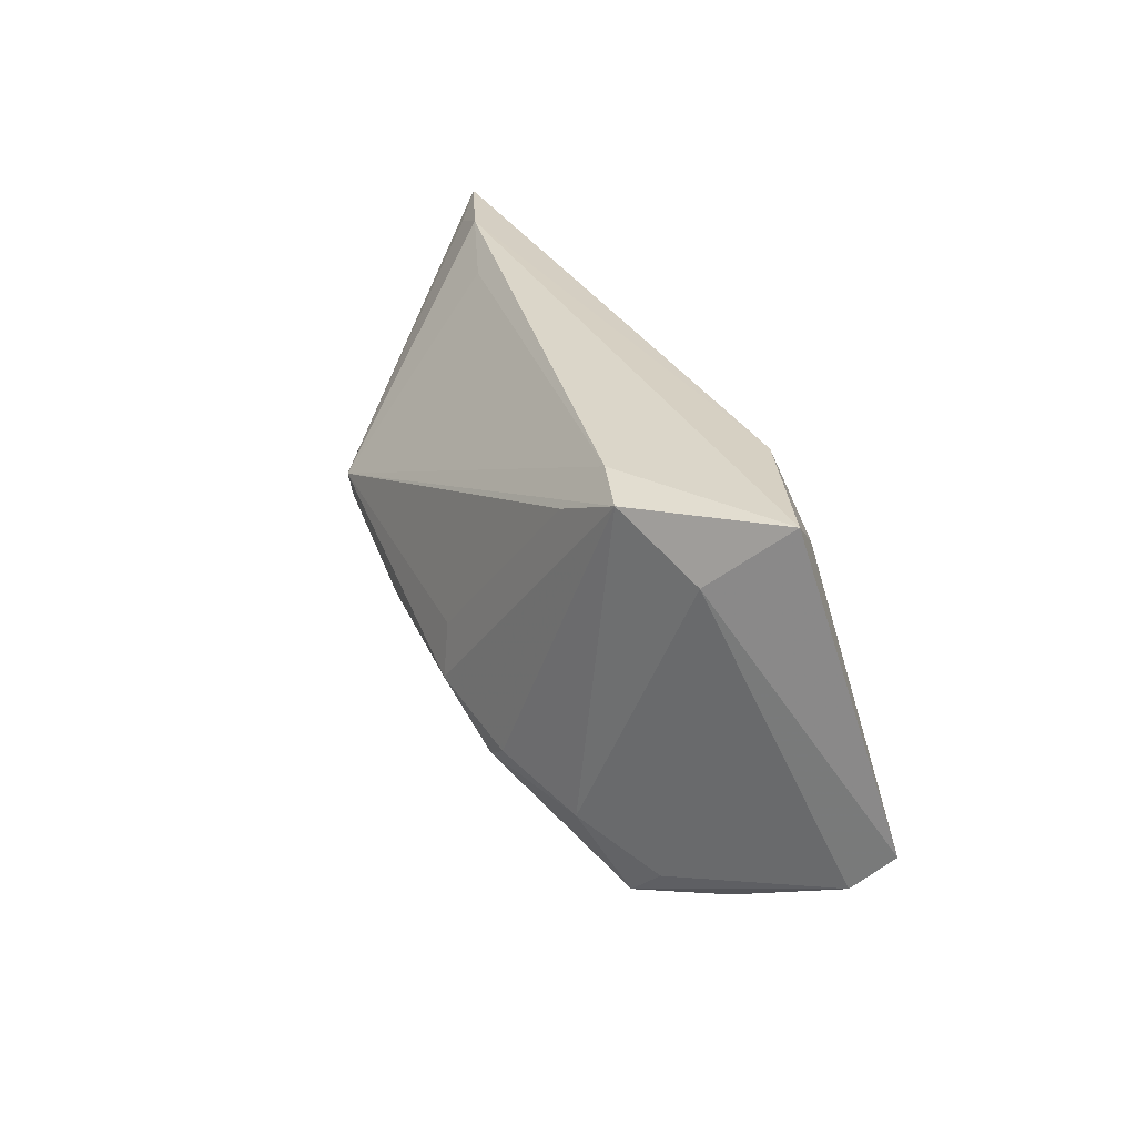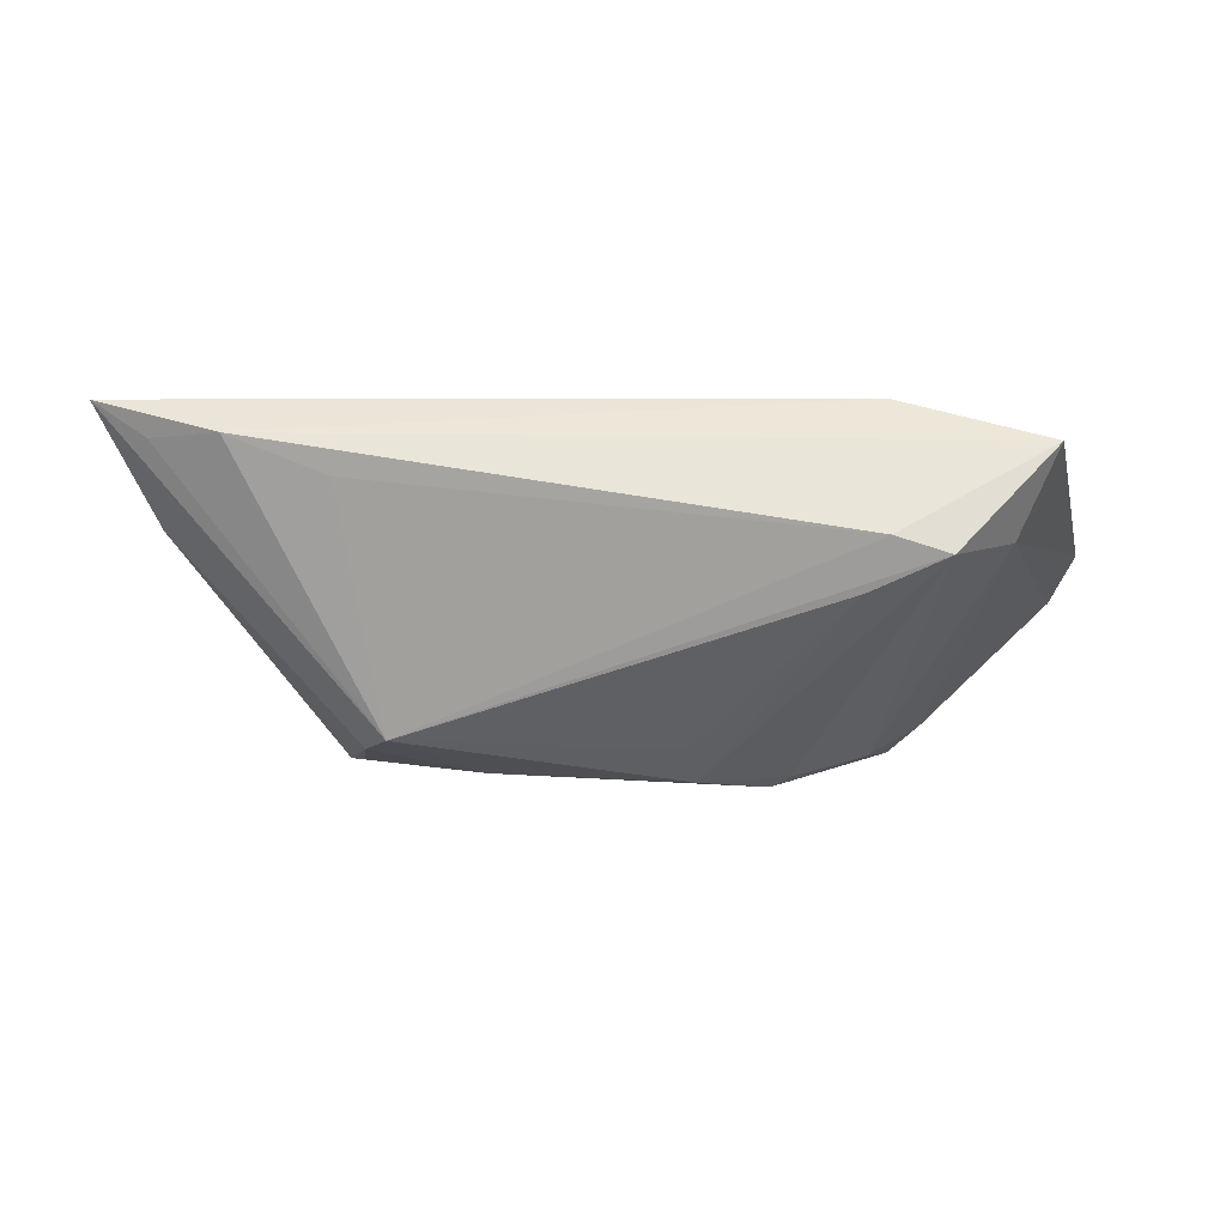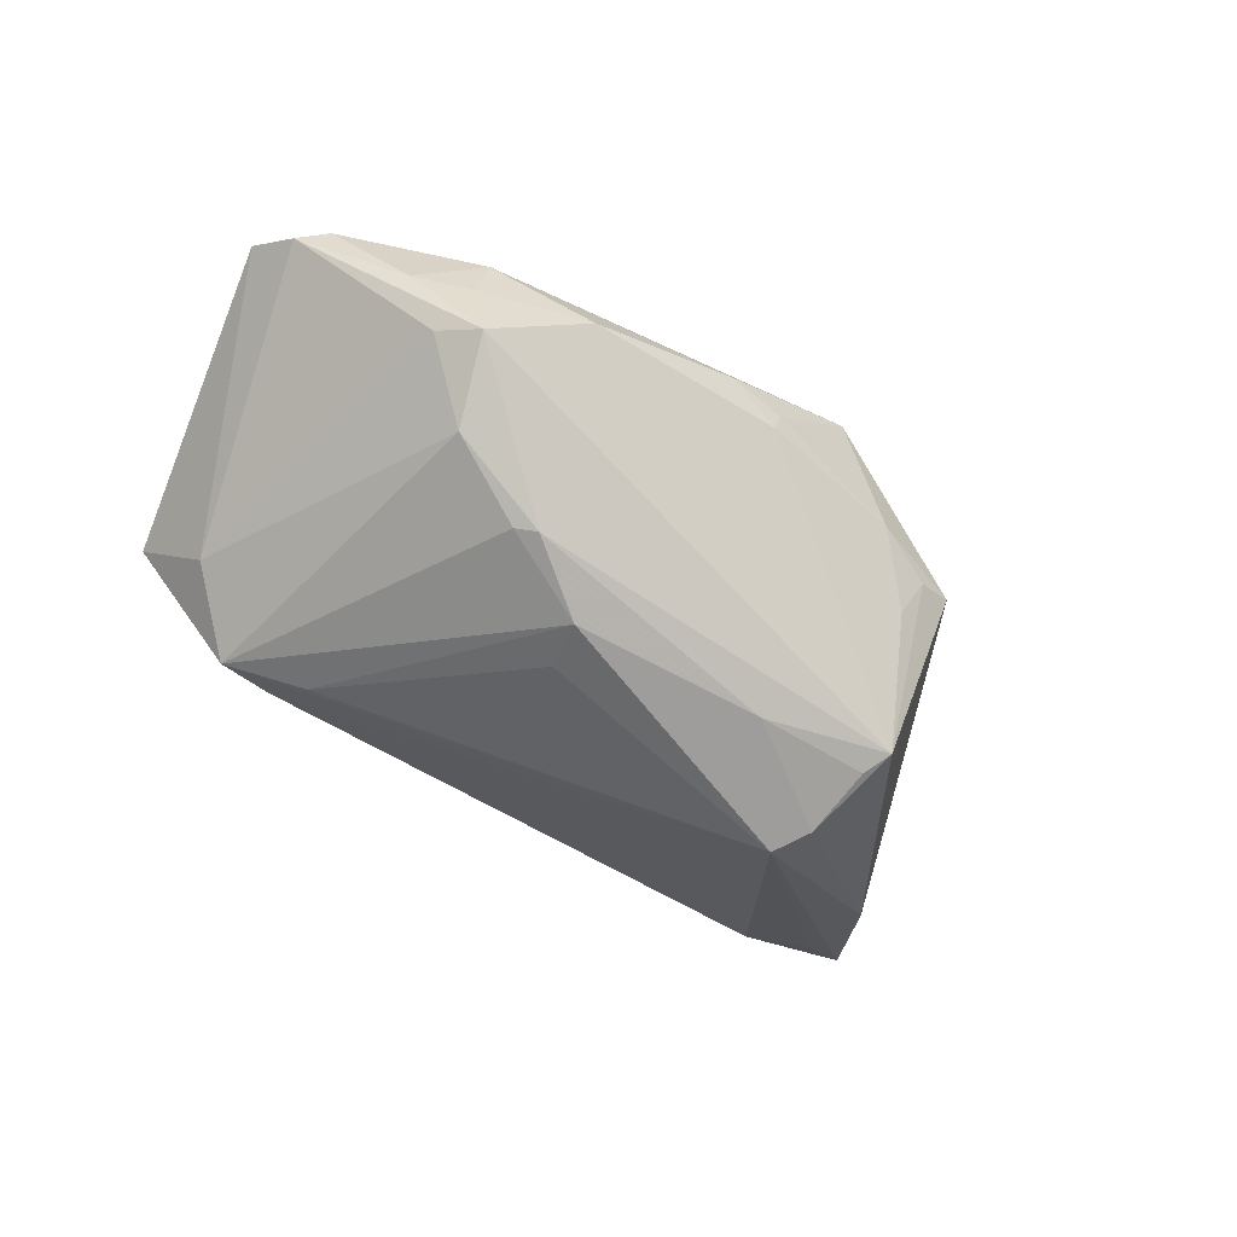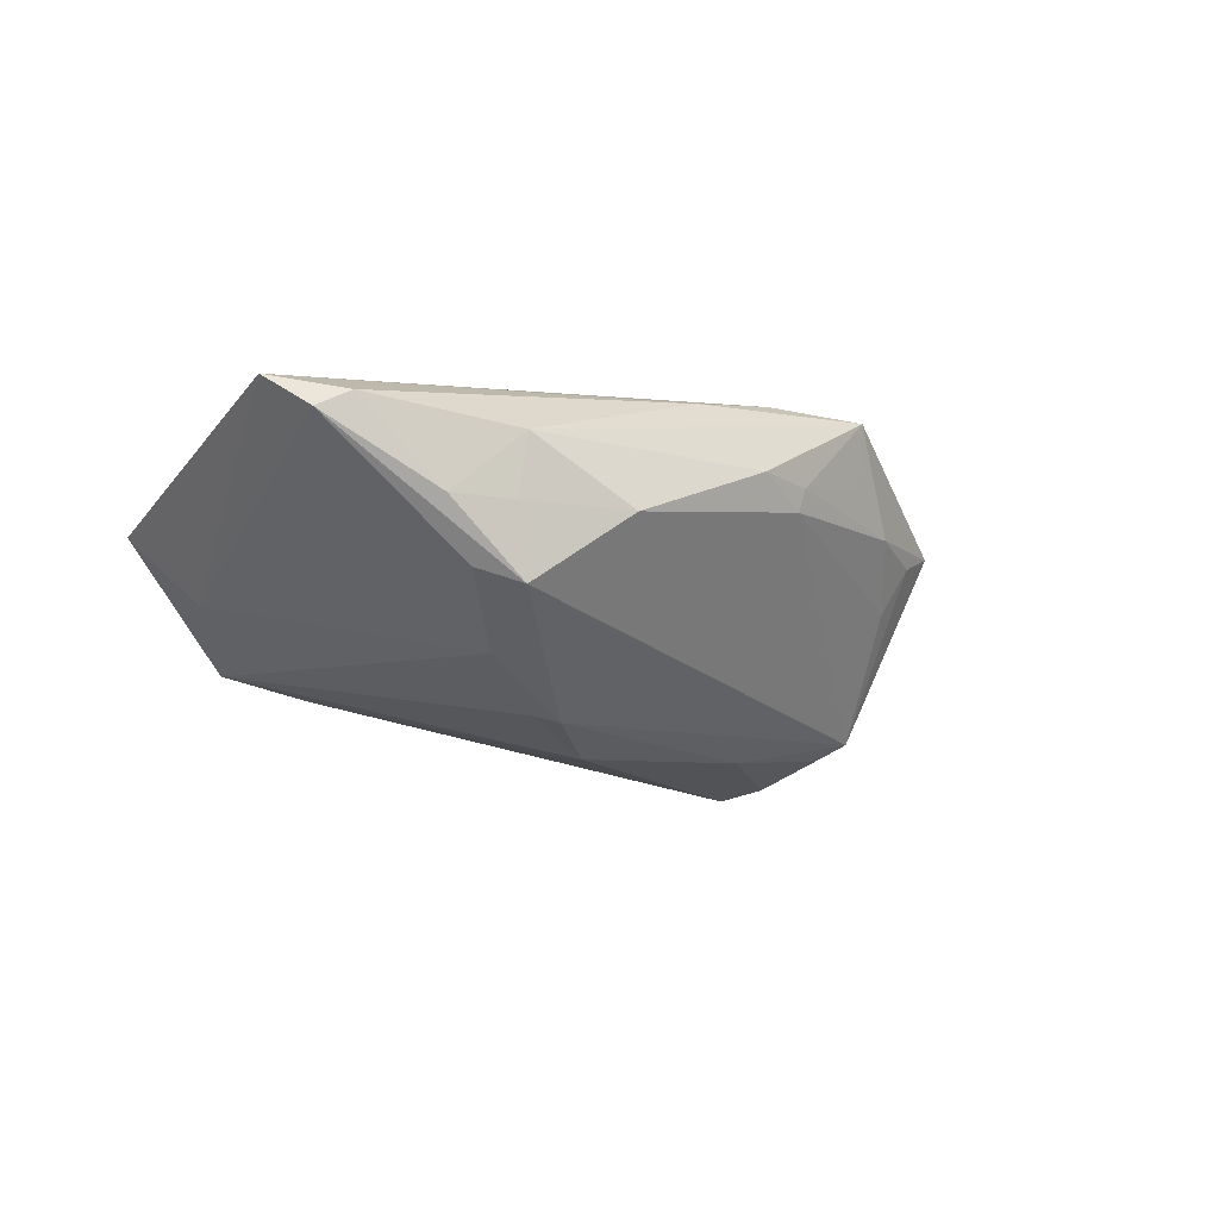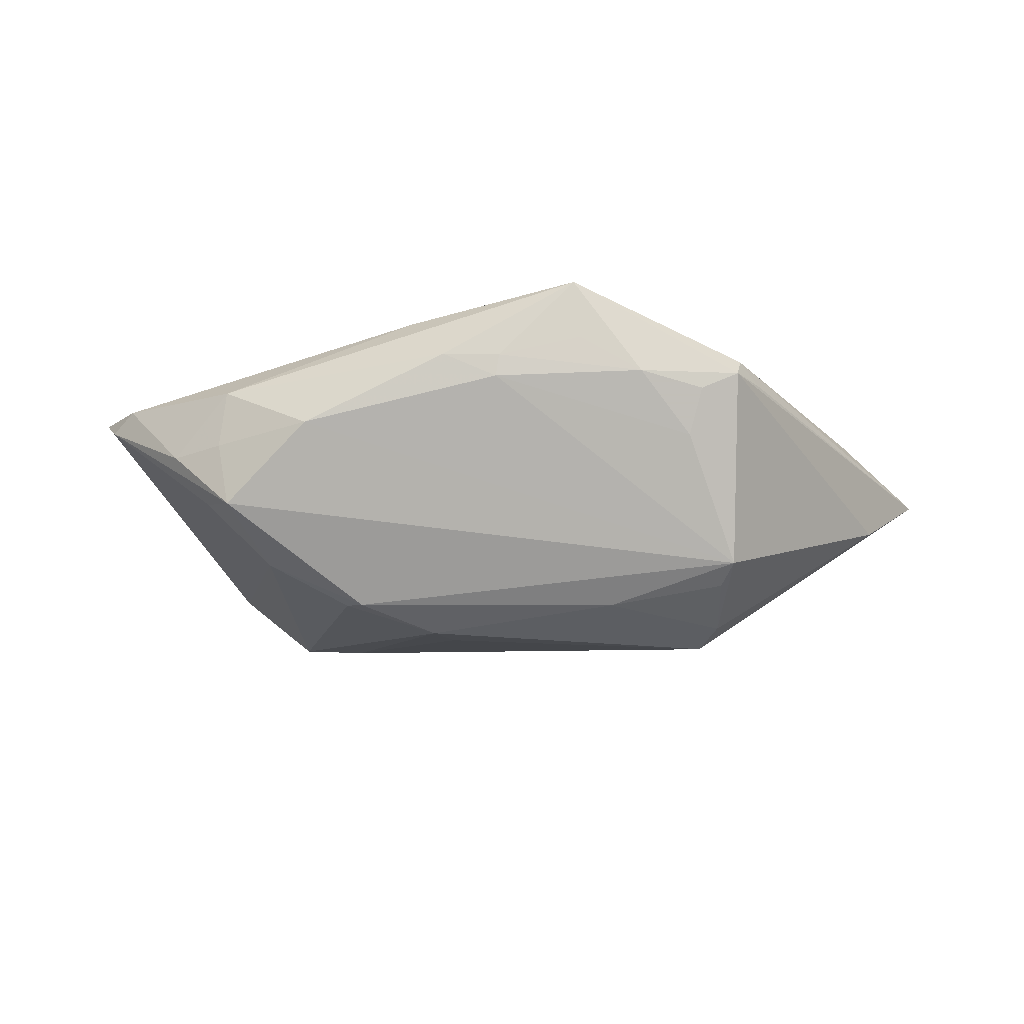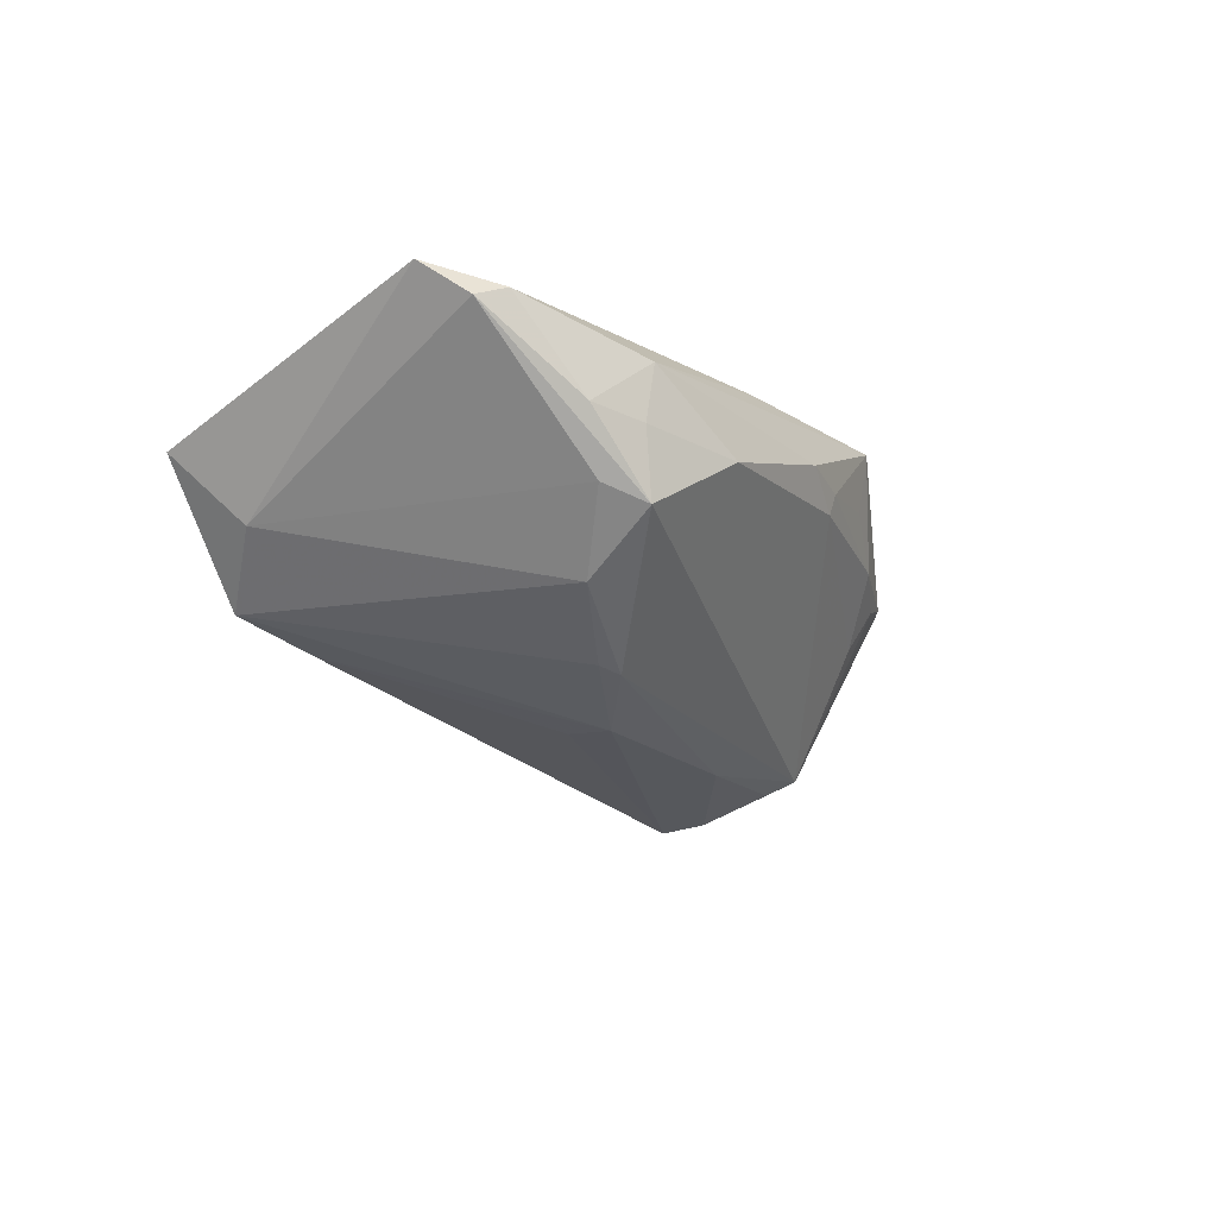
<metadata>
{"format":"obj","ext":"obj","renderer":"f3d","projection":"perspective","resolution":1024,"background":"white","views":[{"elev":29.9,"azim":-112.2,"up":"+Y"},{"elev":-31.4,"azim":178.4,"up":"+Z"},{"elev":-61.1,"azim":-37.5,"up":"+Z"},{"elev":-12.7,"azim":-46.3,"up":"+Z"},{"elev":-24.0,"azim":7.3,"up":"+Z"},{"elev":-23.6,"azim":-63.9,"up":"+Z"}]}
</metadata>
<code>
v -0.04682 0.02732 0.002226
v 0.03595 0.01354 0.01431
v -0.0222 -0.02934 -0.0004507
v -0.008146 -0.007324 -0.02266
v -0.02706 0.02724 -0.01043
v -0.05044 -0.01672 0.009005
v -0.02462 0.02179 -0.01449
v 0.06032 0.02585 0.006724
v -0.05368 -0.01436 0.007046
v -0.03345 -0.02431 -0.009342
v -0.03389 0.02625 -0.01221
v 0.0332 0.0251 -0.002553
v -0.03508 -0.0245 -0.0008045
v -0.04193 -0.02142 -0.000843
v 0.0501 0.01313 0.01176
v -0.03879 0.02035 0.00815
v 0.01381 -0.03153 0.01676
v -0.04208 0.01958 -0.006239
v -0.01952 -0.01139 -0.01964
v 0.05294 0.0136 -0.002424
v 0.02996 -0.02557 0.003073
v 0.03017 -0.001734 -0.02174
v 0.02751 0.002711 -0.02302
v 0.03291 -0.01329 -0.01688
v 0.04541 0.02732 0.001511
v -0.03727 -0.02019 -0.007522
v -0.003534 -0.0312 0.007414
v 0.05383 0.02425 0.002758
v -0.008721 -0.02582 0.01523
v -0.01719 -0.01298 -0.02024
v -0.006511 -0.001067 -0.02148
v 0.002943 -0.02642 0.01743
v -0.05661 -0.009196 0.01091
v 0.02803 -0.02302 -0.002399
v 0.01625 -0.009557 -0.02063
v -0.02279 0.004134 0.01675
v 0.0347 -0.02495 0.005232
v 0.003312 -0.0302 0.004232
v -0.02967 -0.01506 -0.01466
v 0.003813 -0.03082 0.006987
v 0.02283 0.007189 0.01743
v 0.01445 -0.03002 0.009332
v 0.03104 -0.01005 -0.01875
v 0.02223 -0.02819 0.00482
v -0.03423 -0.02516 0.006669
v 0.03738 -0.01958 0.00589
v 0.03509 -0.02272 0.008011
v -0.004437 0.01005 0.01743
v -0.02316 0.005033 0.01661
v -0.02802 0.02612 0.00851
v -0.02486 0.02099 0.01107
f 5 23 11
f 1 5 11
f 9 26 10
f 29 45 17
f 5 1 25
f 25 50 8
f 25 1 50
f 16 1 33
f 50 1 16
f 10 26 39
f 11 23 7
f 7 4 11
f 20 23 8
f 35 4 23
f 14 9 10
f 18 1 11
f 11 39 18
f 33 1 18
f 18 9 33
f 26 9 18
f 18 39 26
f 17 45 27
f 45 3 27
f 8 23 28
f 28 25 8
f 23 25 28
f 23 5 12
f 12 25 23
f 5 25 12
f 49 16 33
f 8 2 15
f 15 47 8
f 17 47 15
f 11 4 19
f 19 39 11
f 23 4 31
f 31 7 23
f 4 7 31
f 23 20 22
f 22 35 23
f 43 35 22
f 8 47 46
f 10 39 30
f 39 19 30
f 4 35 30
f 30 19 4
f 13 14 10
f 45 14 13
f 10 3 13
f 13 3 45
f 6 14 45
f 9 14 6
f 33 9 6
f 6 29 33
f 45 29 6
f 17 15 41
f 41 15 2
f 48 41 2
f 8 50 48
f 48 2 8
f 38 27 3
f 51 48 50
f 49 48 51
f 50 16 51
f 16 49 51
f 32 29 17
f 17 41 32
f 41 48 32
f 33 29 32
f 34 38 24
f 24 3 10
f 24 38 3
f 10 30 24
f 24 35 43
f 24 30 35
f 43 22 24
f 24 22 20
f 17 27 40
f 27 38 40
f 44 38 34
f 44 40 38
f 36 48 49
f 36 32 48
f 36 49 33
f 33 32 36
f 37 47 17
f 17 44 37
f 37 46 47
f 37 24 20
f 37 20 8
f 8 46 37
f 17 40 42
f 42 44 17
f 40 44 42
f 21 44 34
f 21 37 44
f 34 24 21
f 24 37 21

</code>
